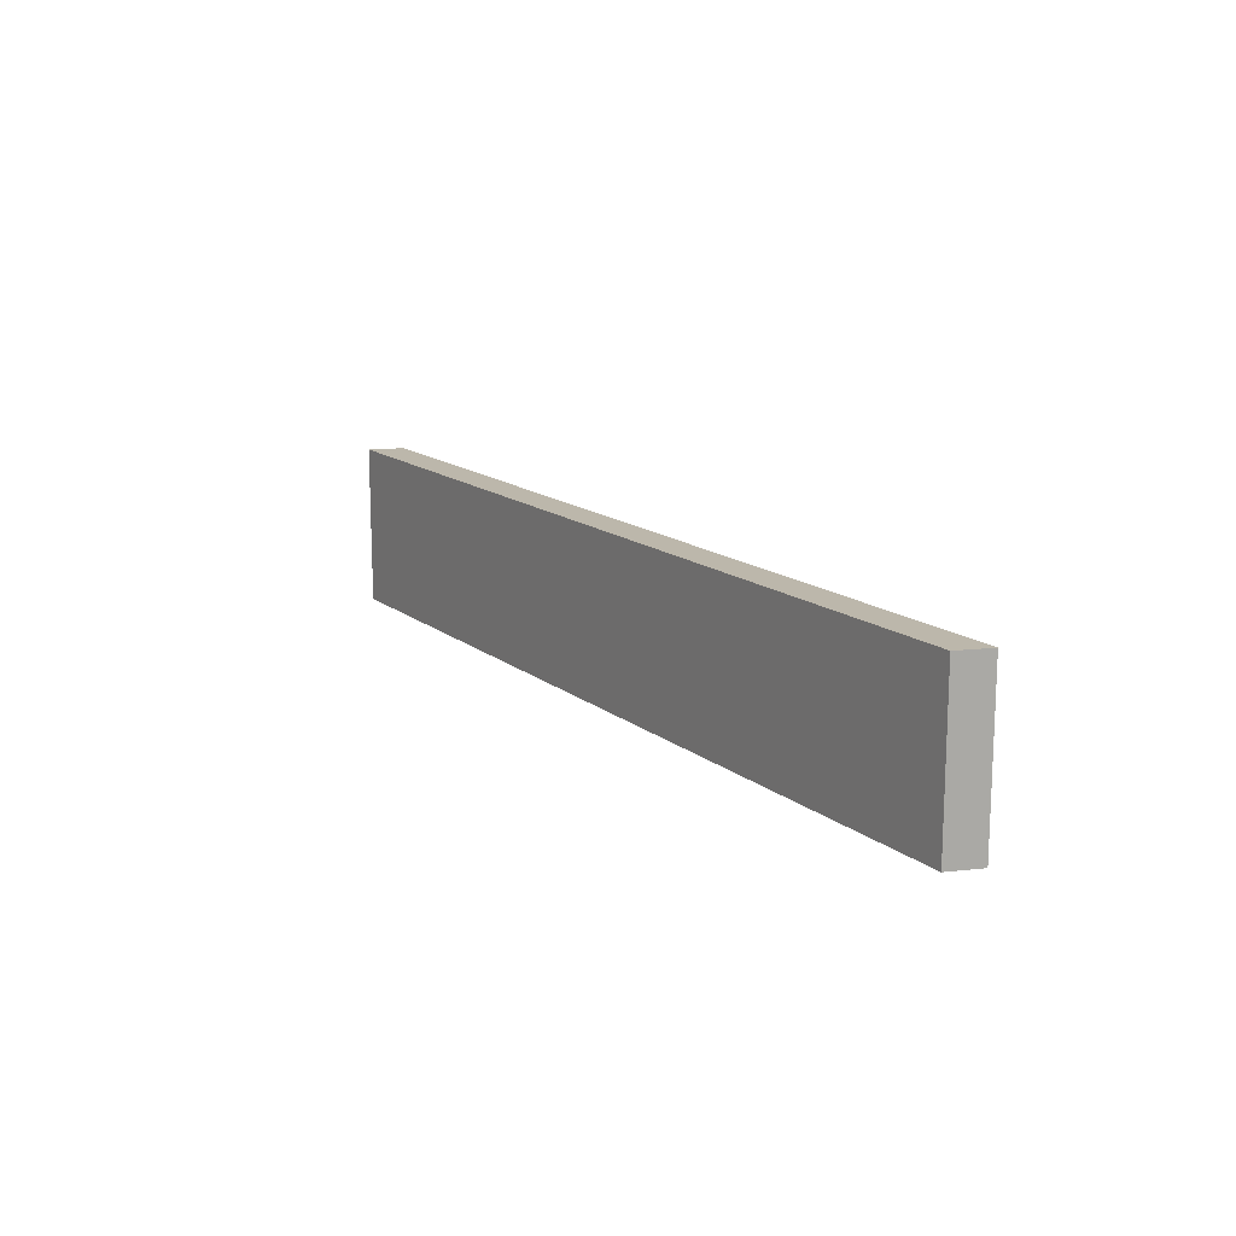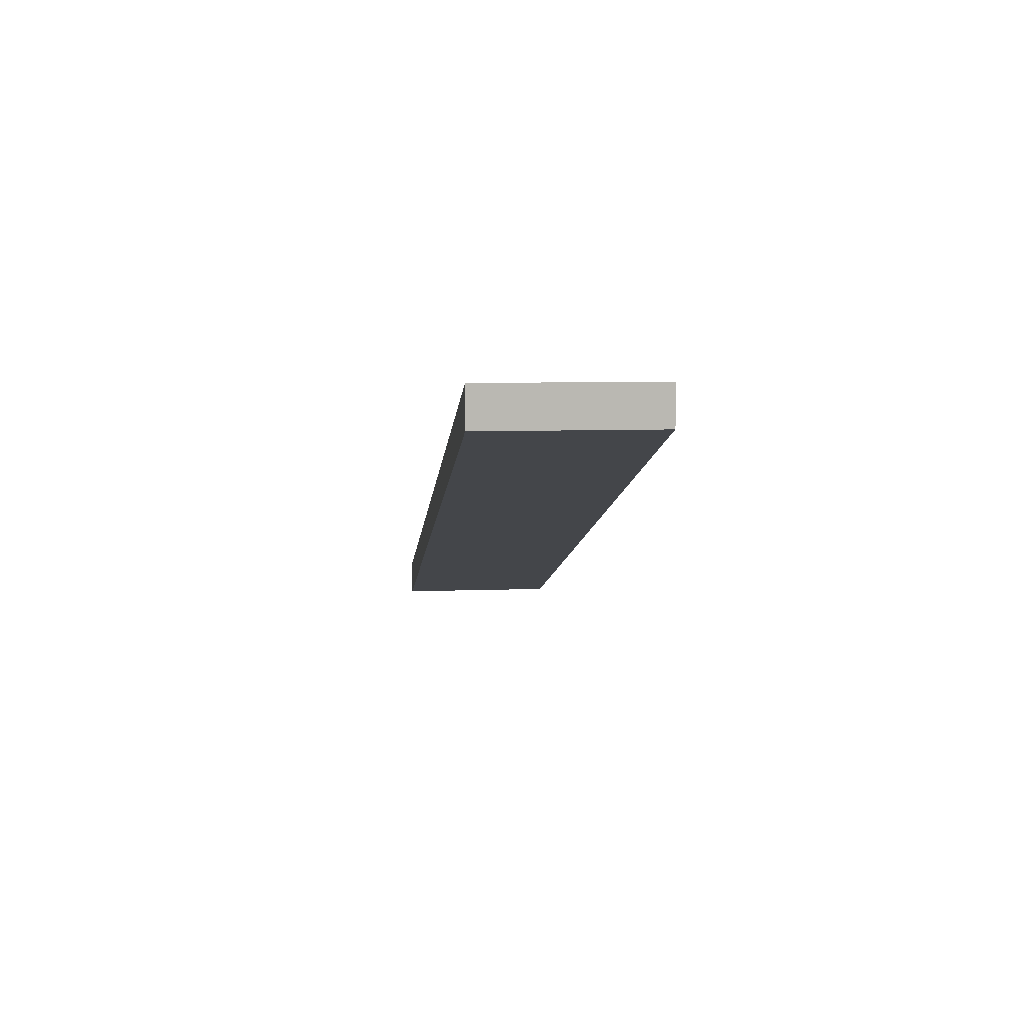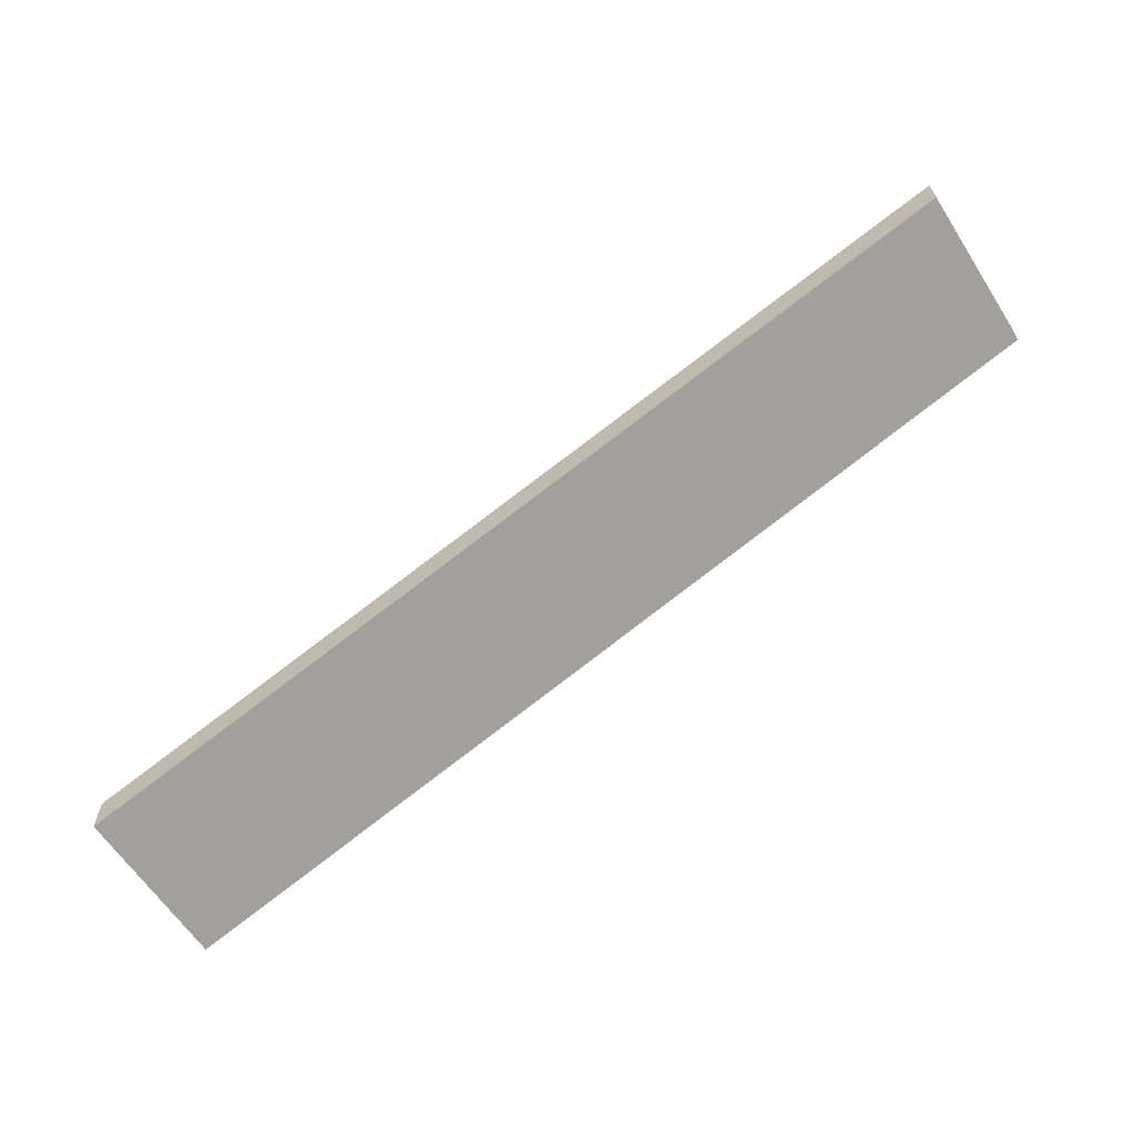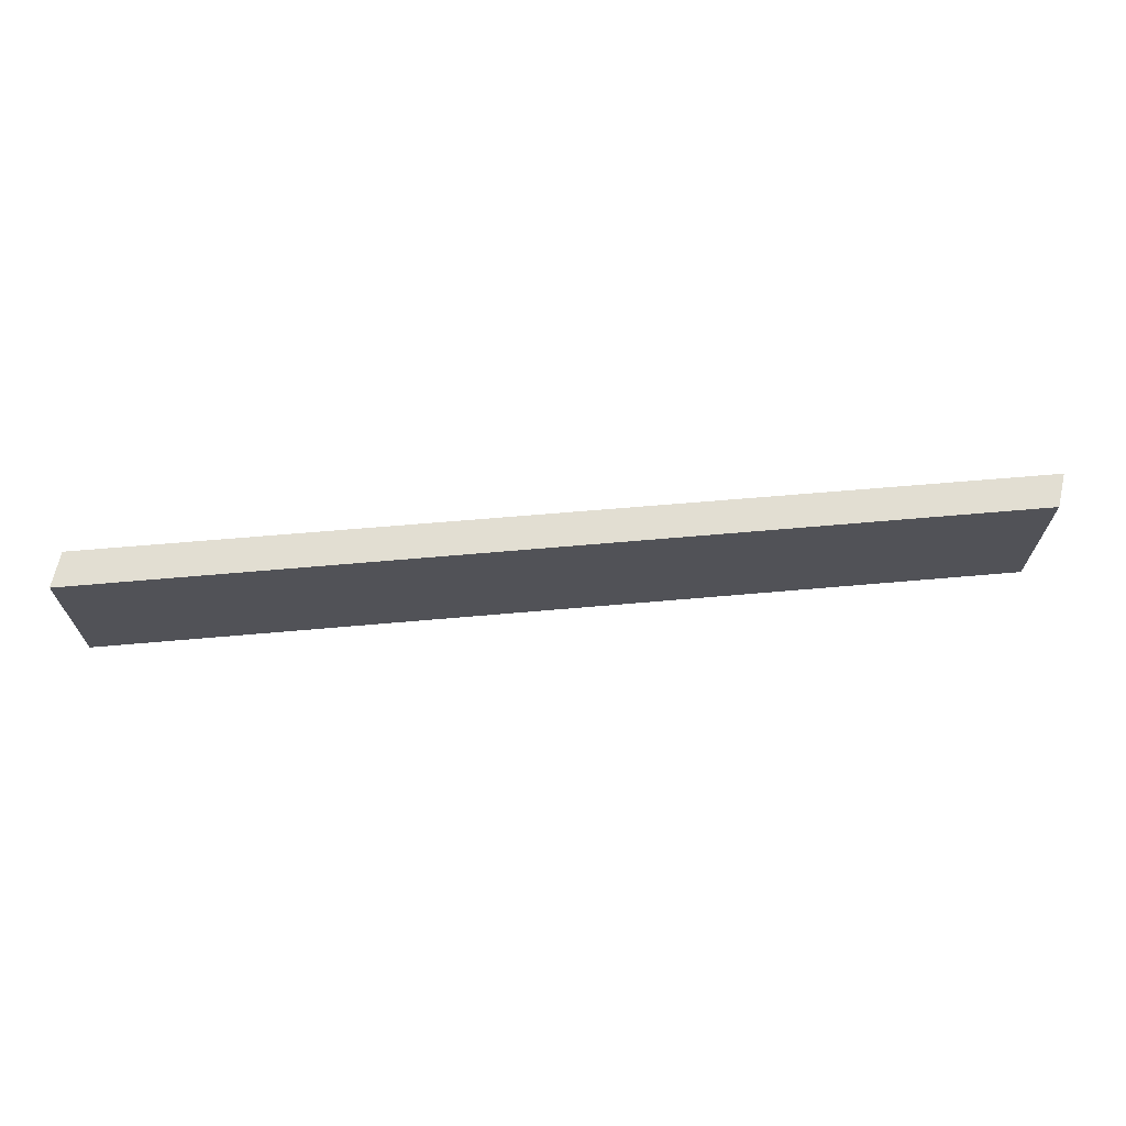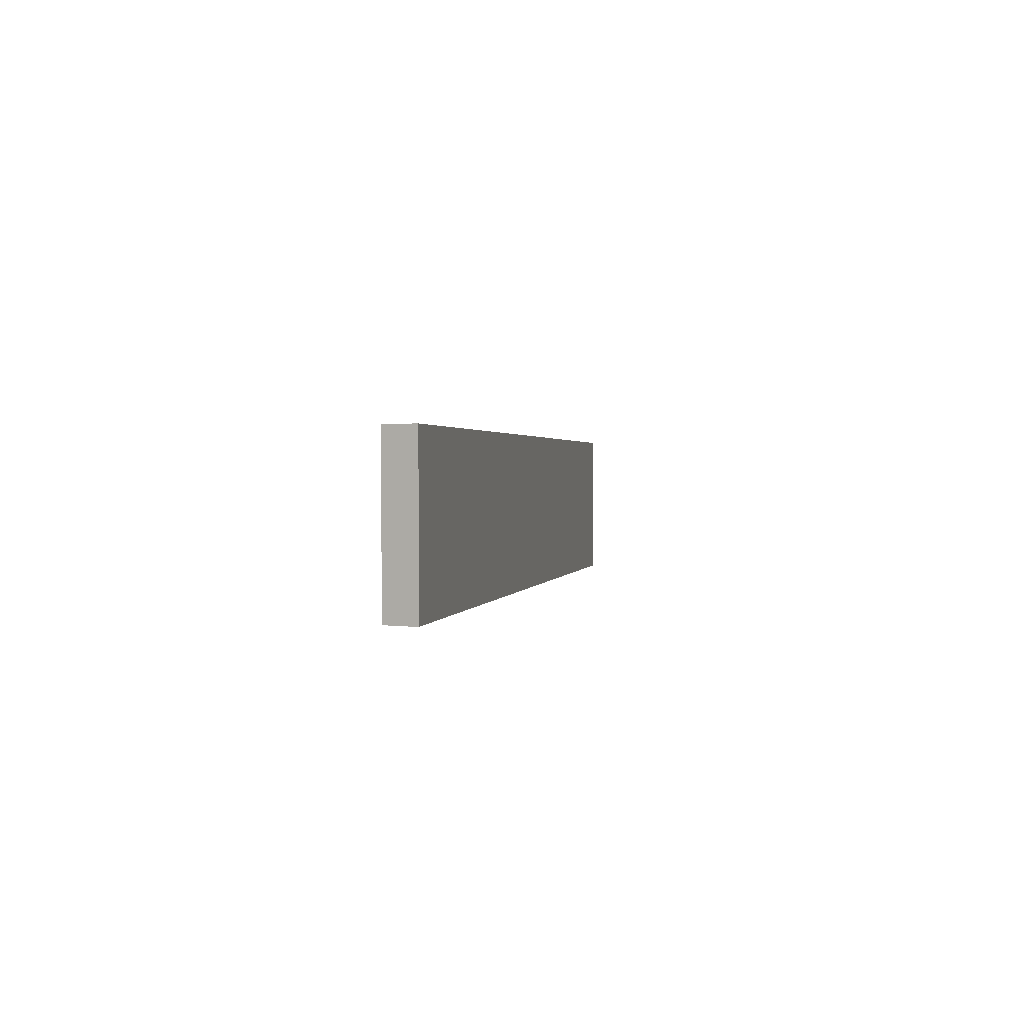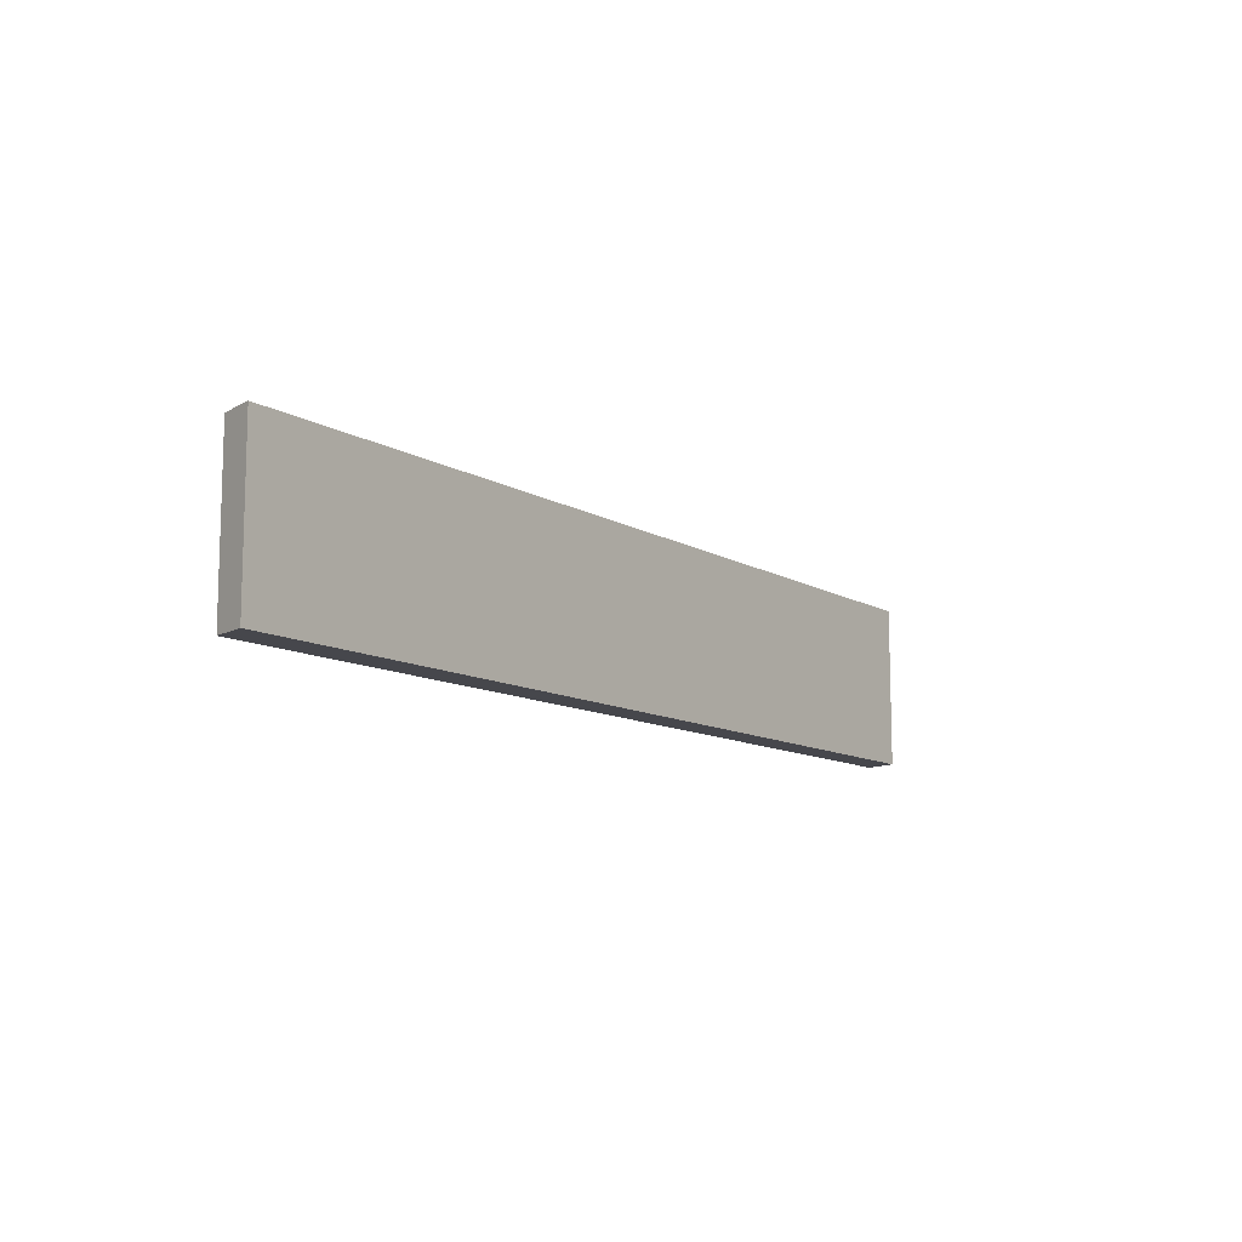
<metadata>
{"format":"obj","ext":"obj","renderer":"f3d","projection":"perspective","resolution":1024,"background":"white","views":[{"elev":14.5,"azim":-103.6,"up":"+Z"},{"elev":8.0,"azim":84.2,"up":"+Y"},{"elev":-62.3,"azim":32.8,"up":"+Y"},{"elev":67.8,"azim":-167.0,"up":"+Z"},{"elev":1.3,"azim":-61.0,"up":"+Z"},{"elev":-10.9,"azim":143.4,"up":"+Z"}]}
</metadata>
<code>
g default
v -2.75 0 0.5
v 2.75 1.773 0.5
v -2.75 0.2173 0.5
v 2.75 2 0.5
v -2.75 0.2173 -0.5
v 2.75 2 -0.5
v -2.75 0 -0.5
v 2.75 1.773 -0.5
v -2.75 0 0.5
v 2.75 1.773 0.5
v -2.75 0.2173 0.5
v 2.75 2 0.5
v -2.75 0.2173 -0.5
v 2.75 2 -0.5
v -2.75 0 -0.5
v 2.75 1.773 -0.5
g polySurface4
f 1 2 4 3
f 3 4 6 5
f 5 6 8 7
f 7 8 2 1
f 2 8 6 4
f 9 10 12 11
f 11 12 14 13
f 13 14 16 15
f 15 16 10 9
f 10 16 14 12
f 3 5 7 1

</code>
